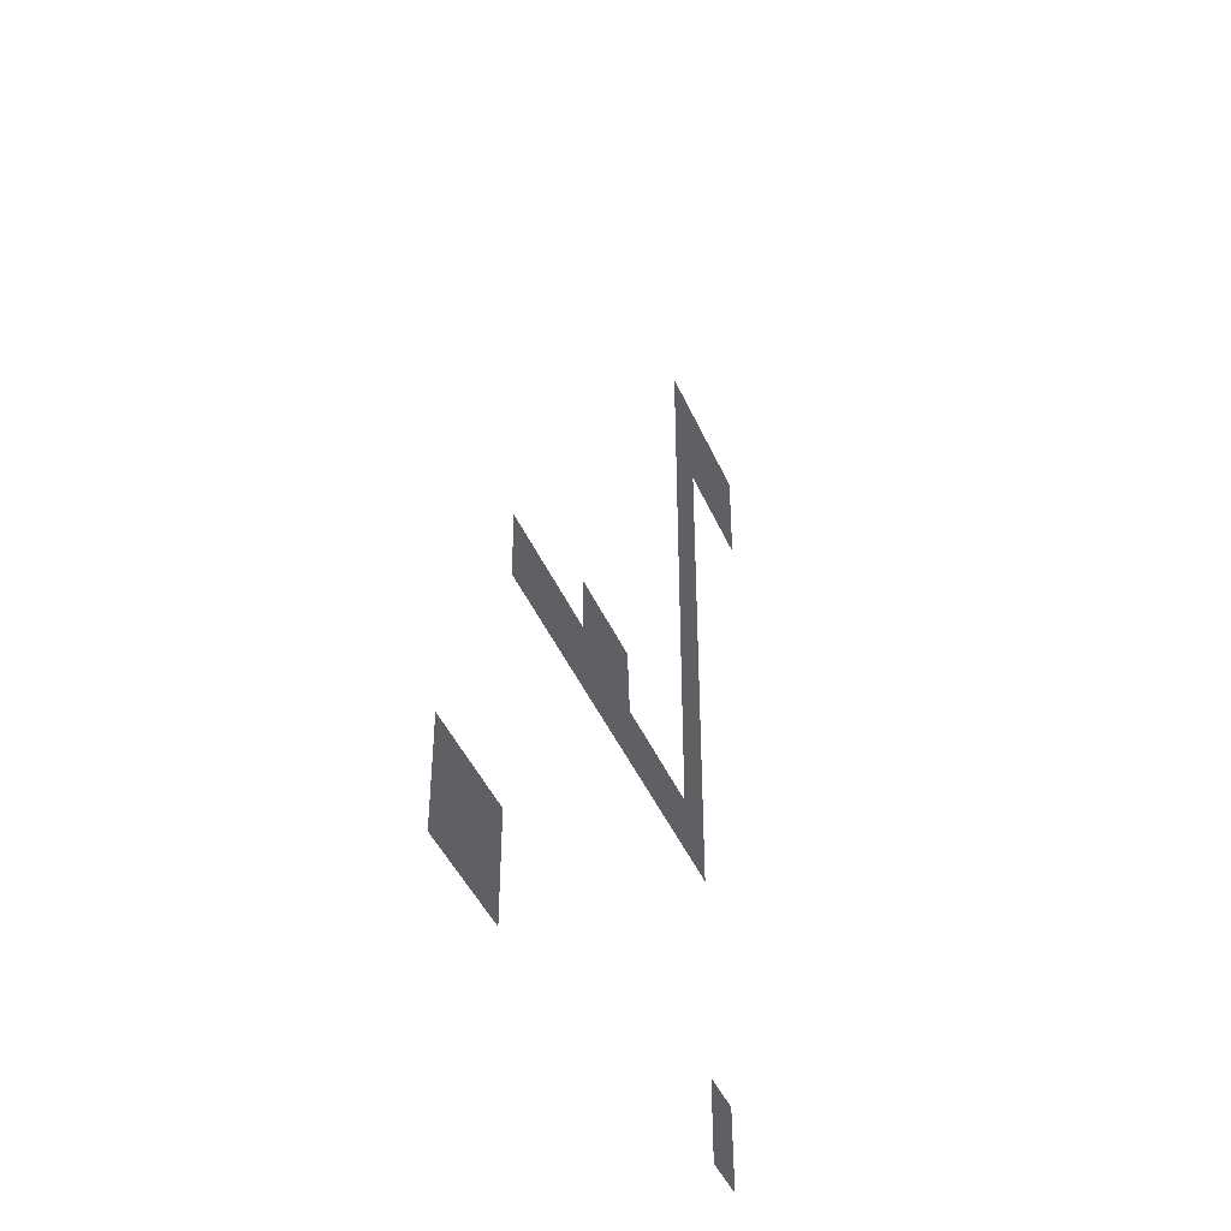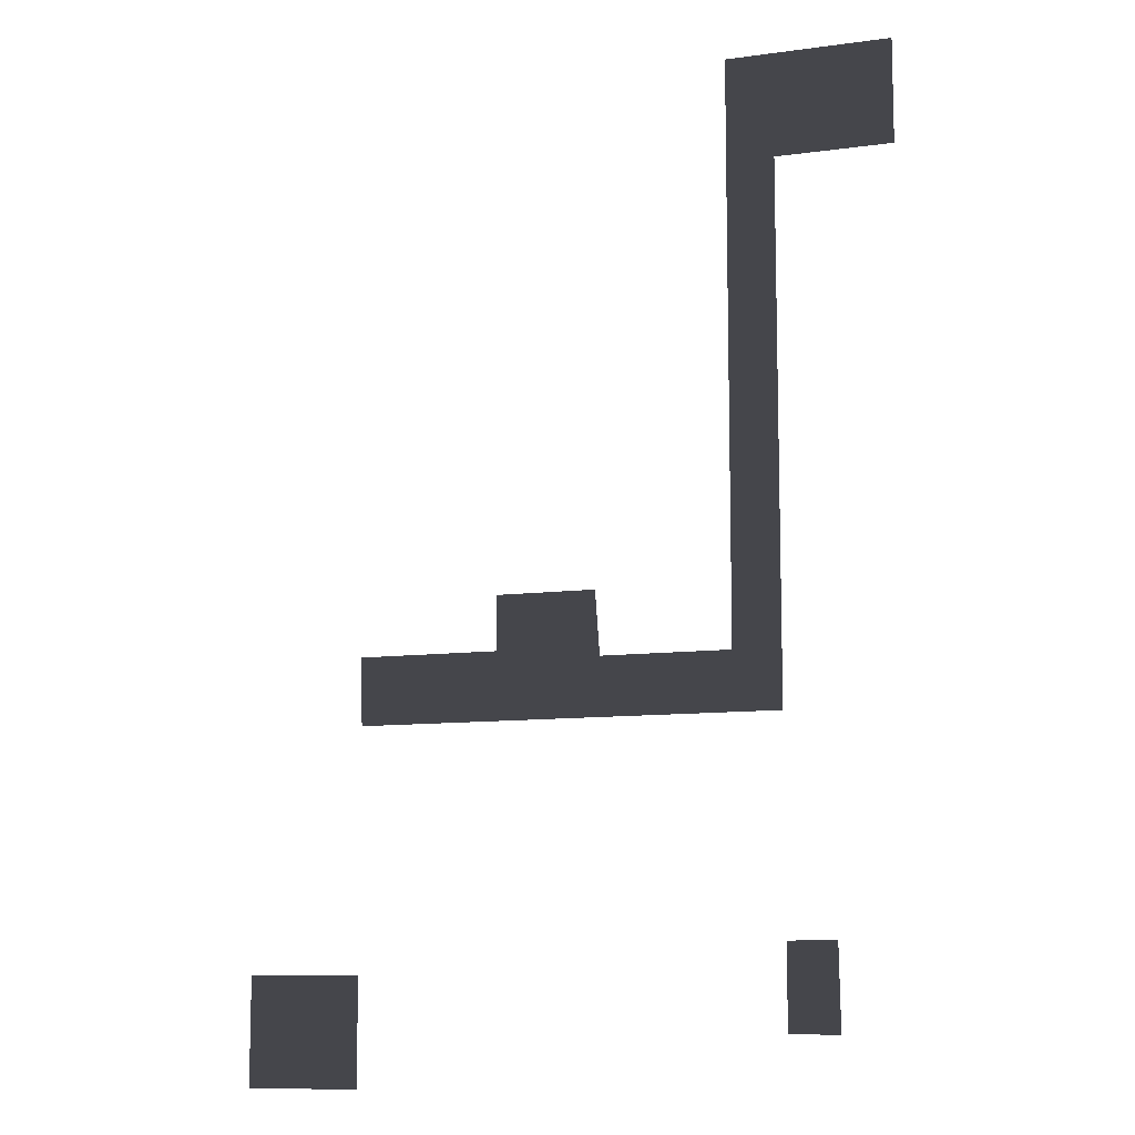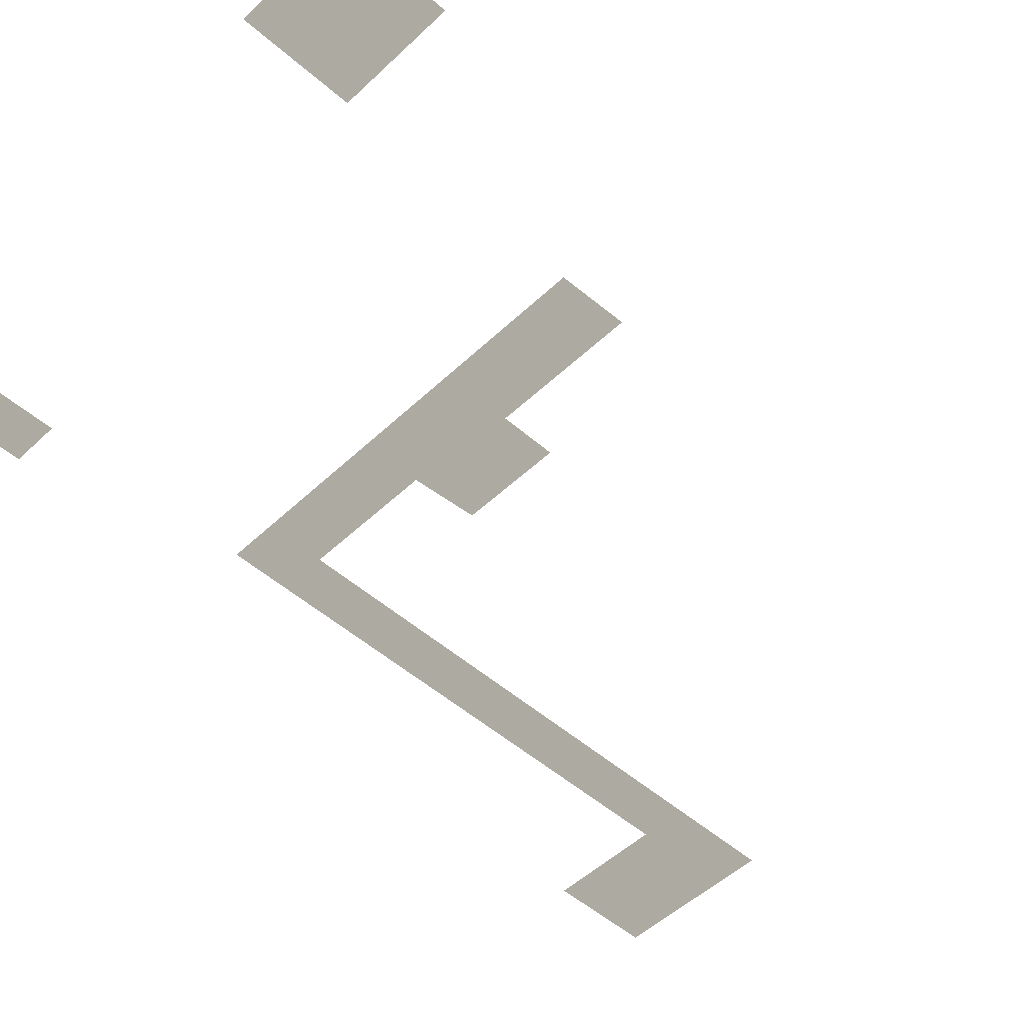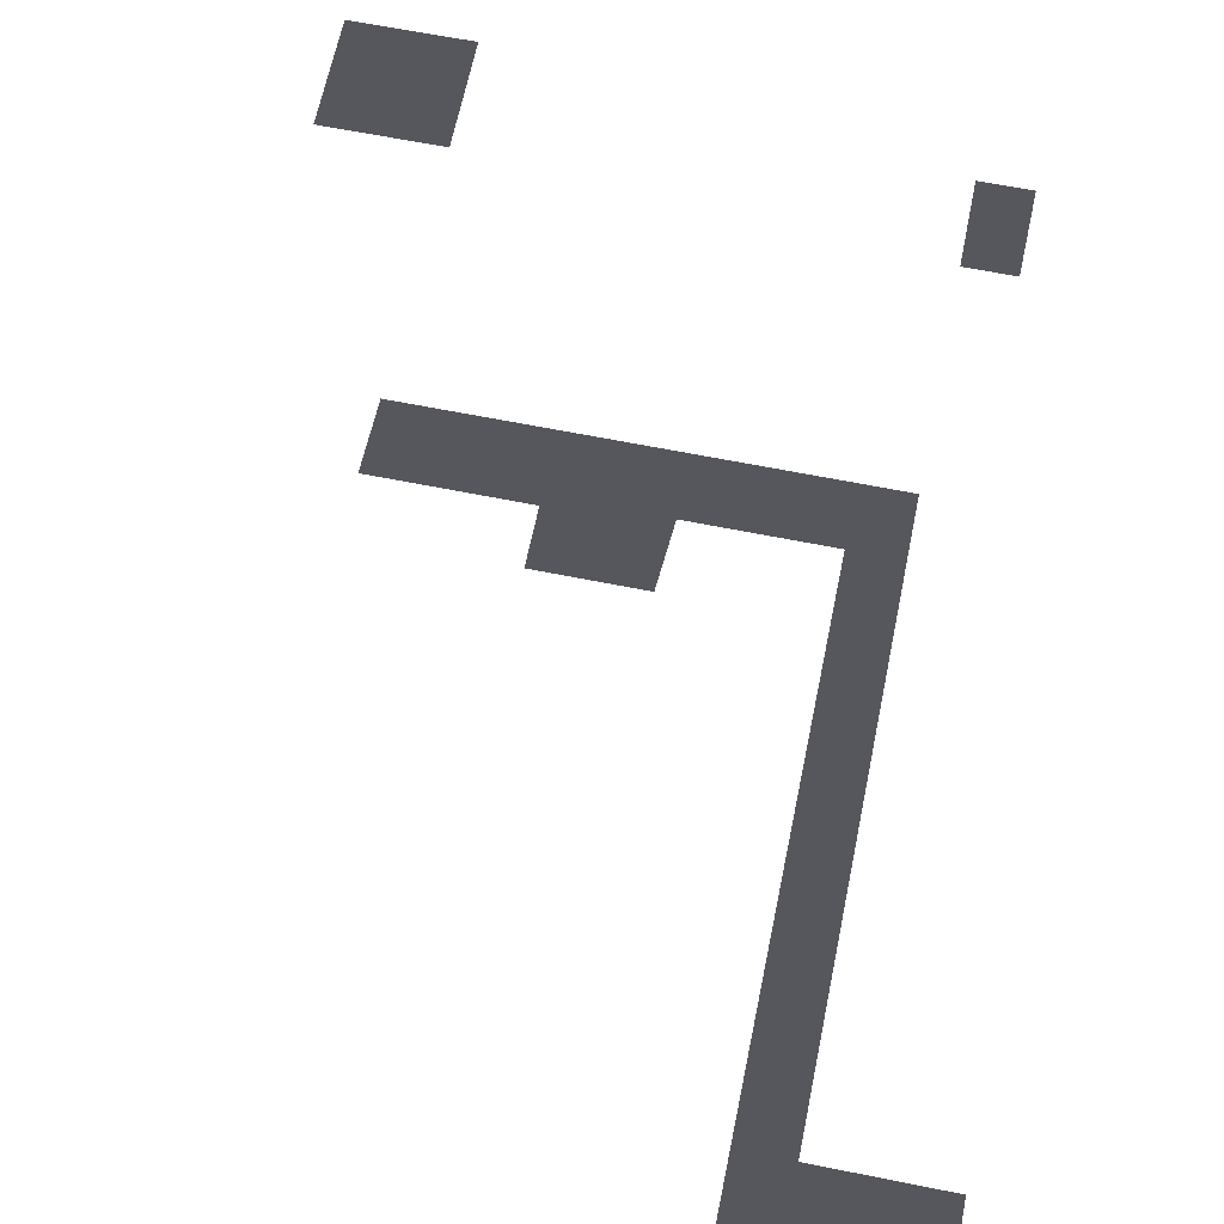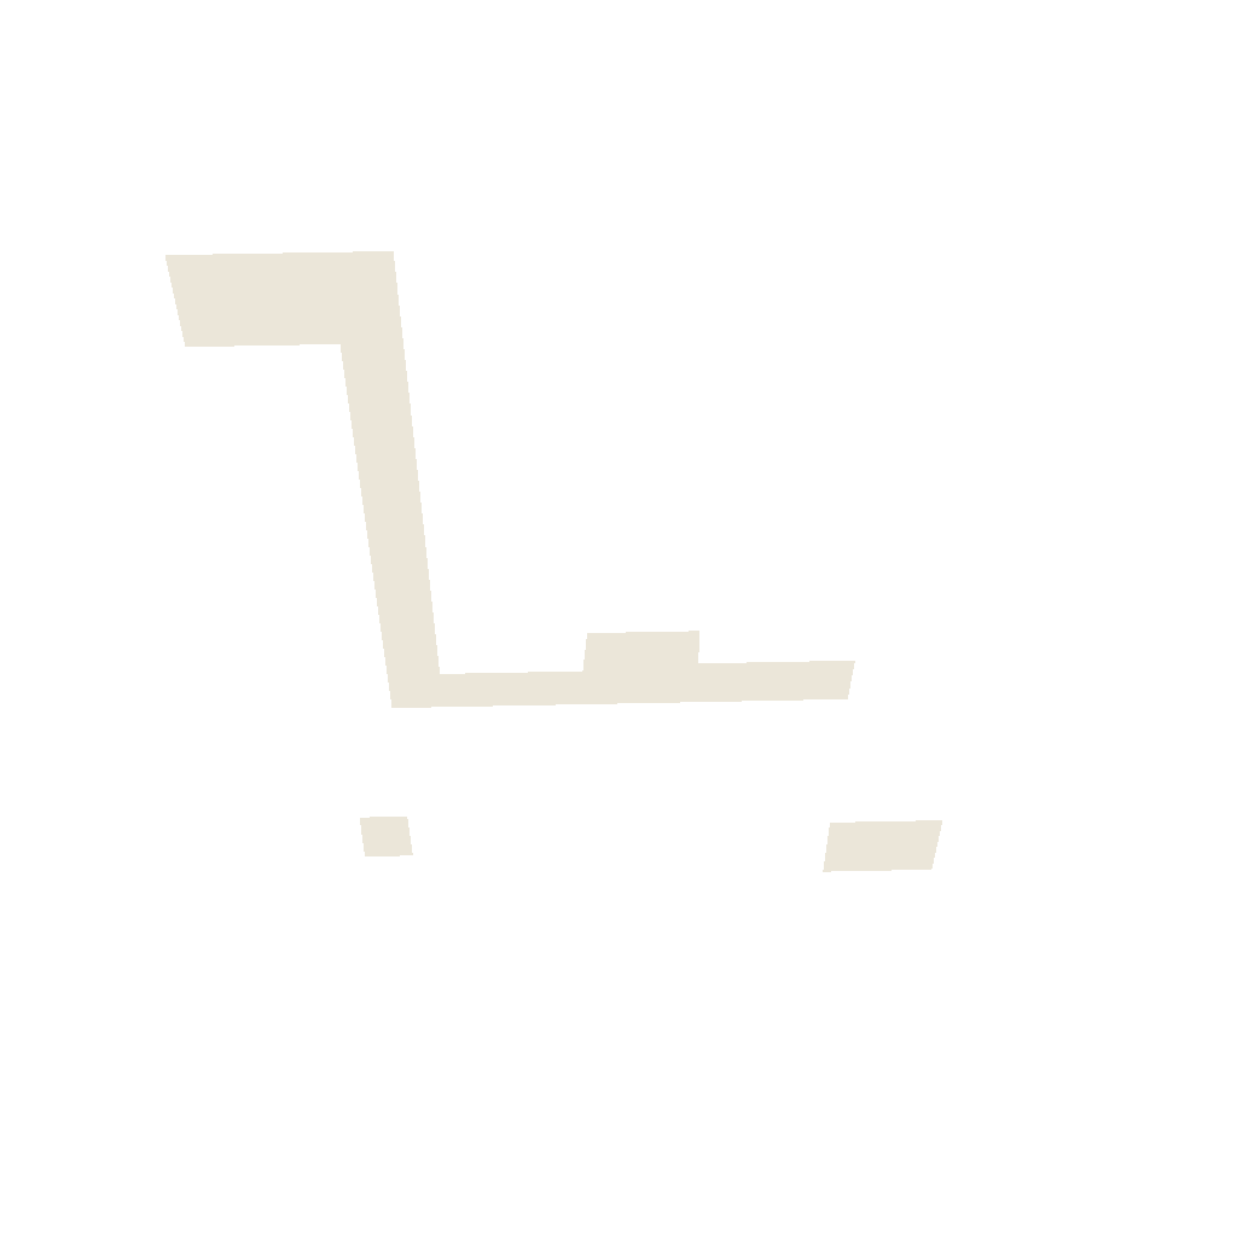
<metadata>
{"format":"obj","ext":"obj","renderer":"f3d","projection":"perspective","resolution":1024,"background":"white","views":[{"elev":-44.1,"azim":112.6,"up":"+Y"},{"elev":-10.0,"azim":-160.8,"up":"+Y"},{"elev":-50.2,"azim":46.1,"up":"+Z"},{"elev":63.7,"azim":-168.5,"up":"+Z"},{"elev":57.1,"azim":-1.3,"up":"+Y"}]}
</metadata>
<code>
v 664.8 114 -6.911
v 665.8 116.6 -6.911
v 667.3 116.6 -6.911
v 667.3 114 -6.911
v 664.5 114 -6.911
v 664.5 116.6 -6.911
v 654.2 117.4 -6.911
v 654.2 115.3 -6.911
v 653 115.3 -6.911
v 653 117.4 -6.911
v 658.6 125.5 -6.911
v 661.1 125.5 -6.911
v 661.1 124.1 -6.911
v 658.5 123.9 -6.911
v 654.2 122.5 -6.911
v 664.5 122.5 -6.911
v 664.5 124.1 -6.911
v 655.4 123.9 -6.911
v 654.2 123.9 -6.911
v 654.2 135.5 -6.913
v 655.4 138 -6.911
v 651.4 138 -6.911
v 651.4 135.5 -6.91
g Terrain_Main.022_35434_268
f 1 3 2
f 1 4 3
f 2 5 1
f 2 6 5
f 7 9 8
f 7 10 9
f 11 13 12
f 14 13 11
f 15 13 14
f 16 13 15
f 13 16 17
f 15 14 18
f 15 18 19
f 19 18 20
f 21 20 18
f 20 21 22
f 20 22 23

</code>
